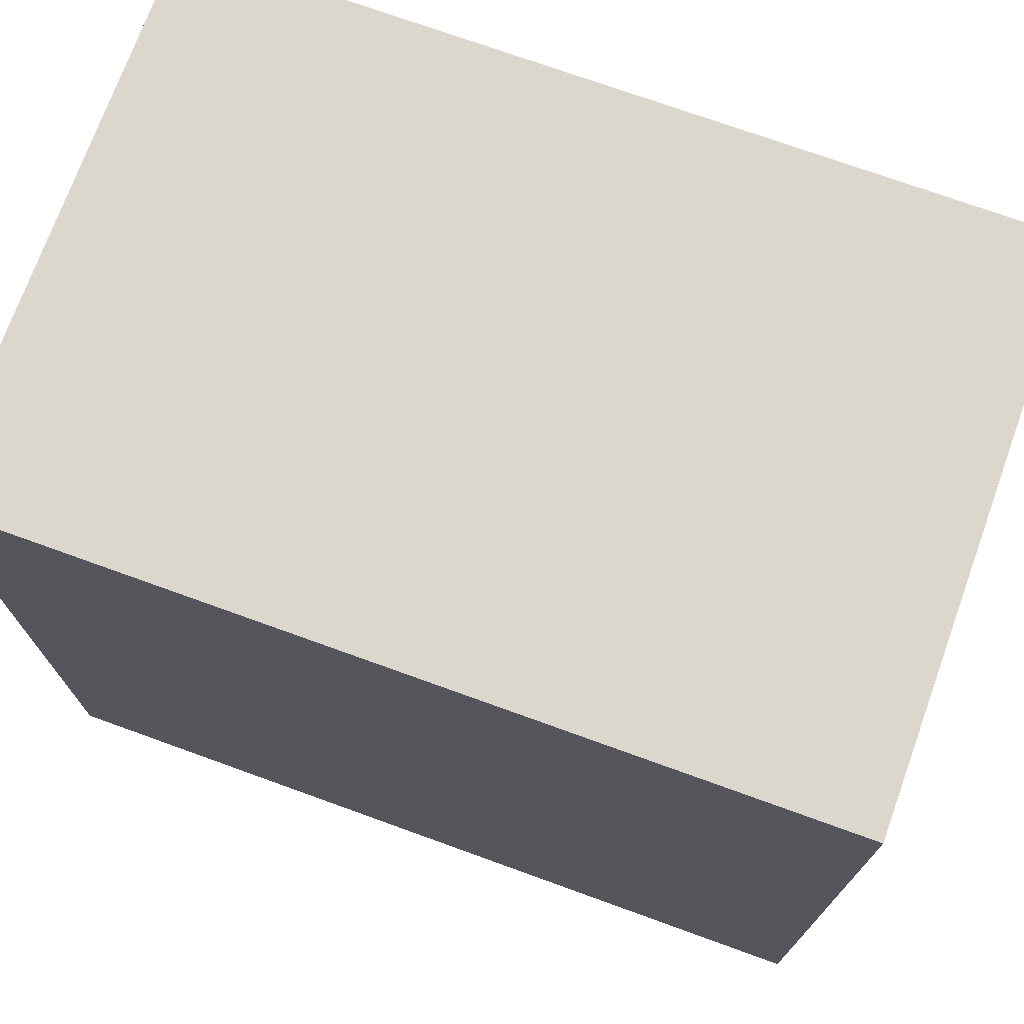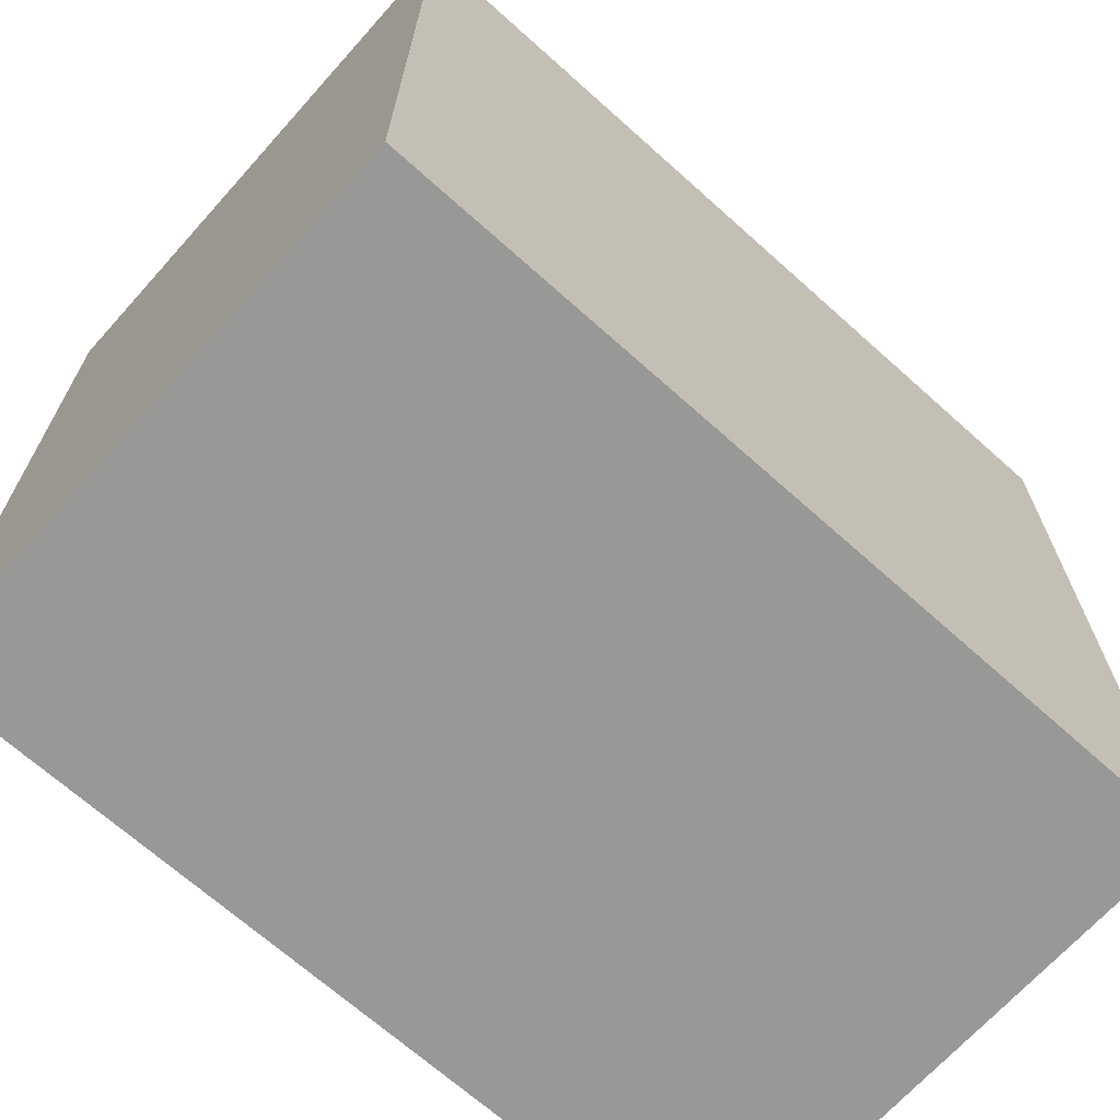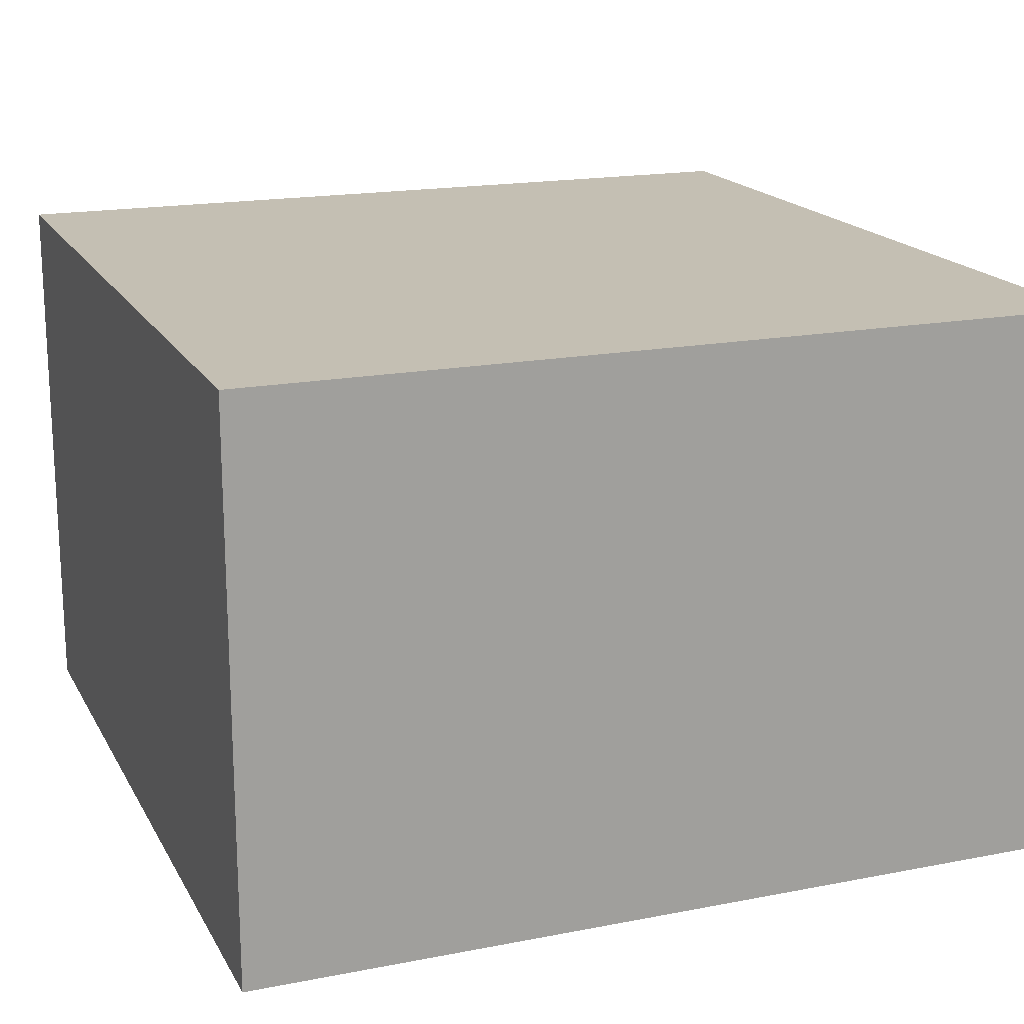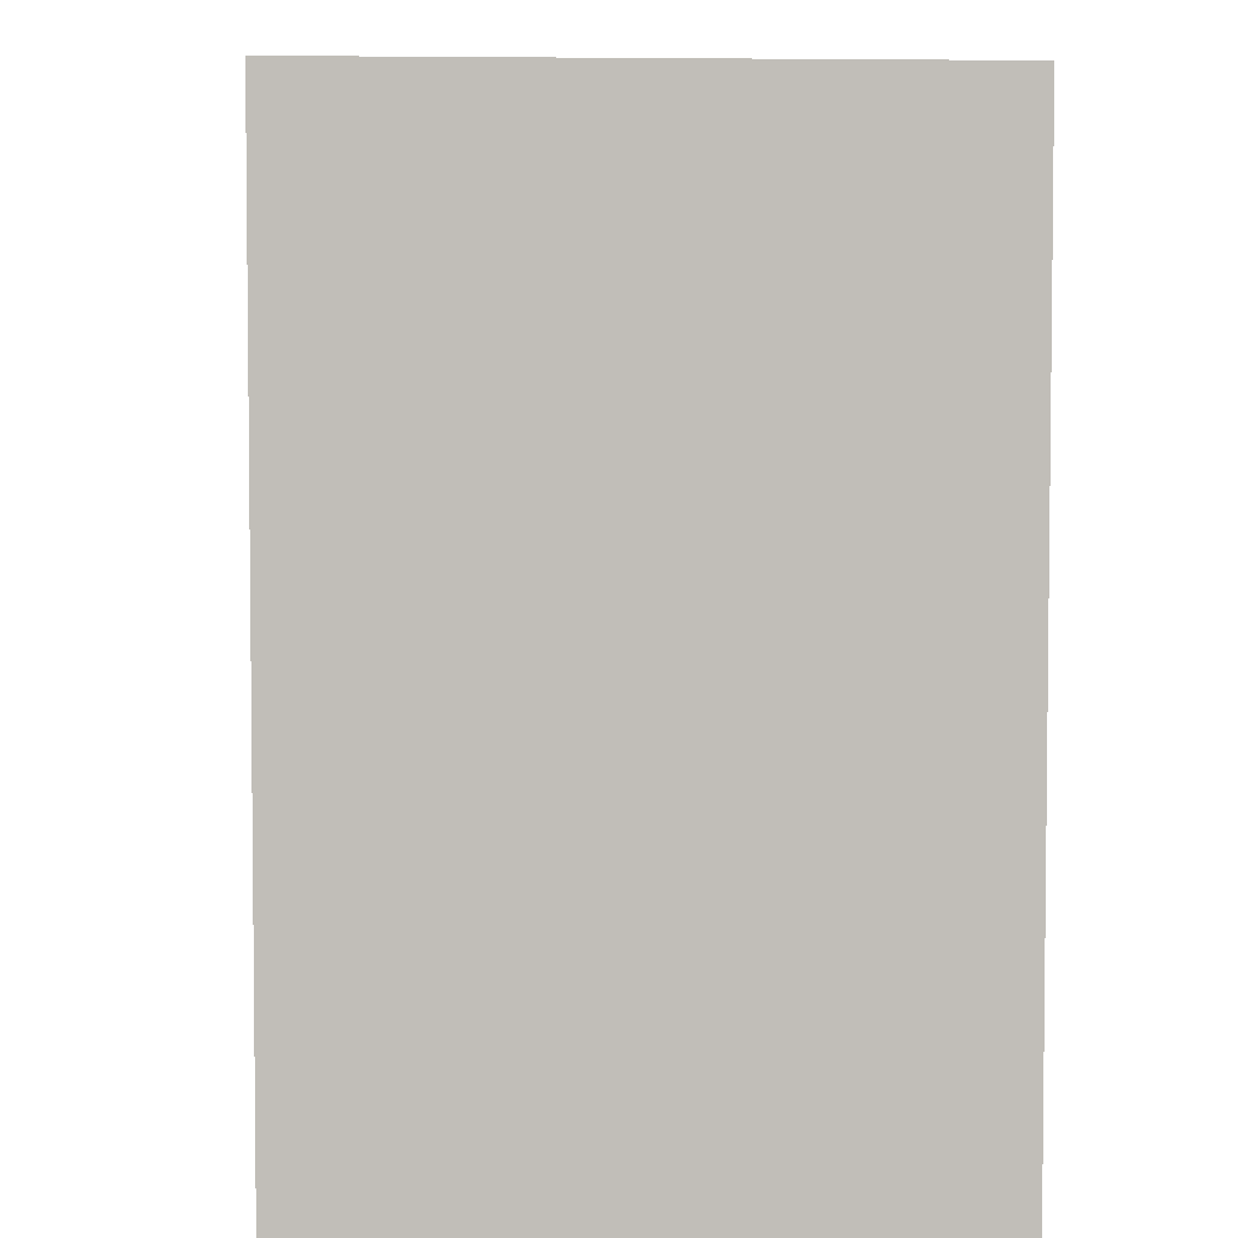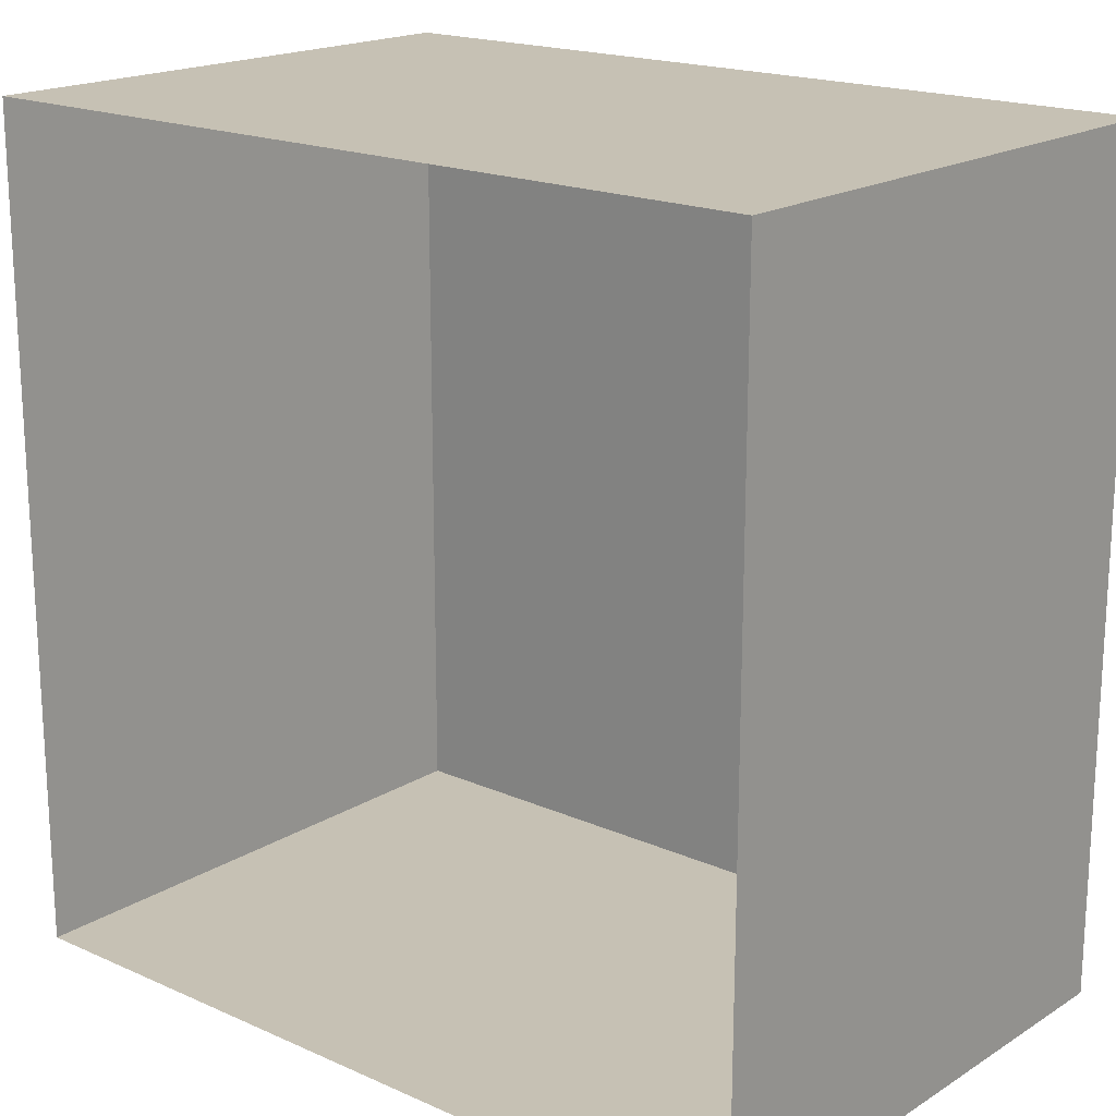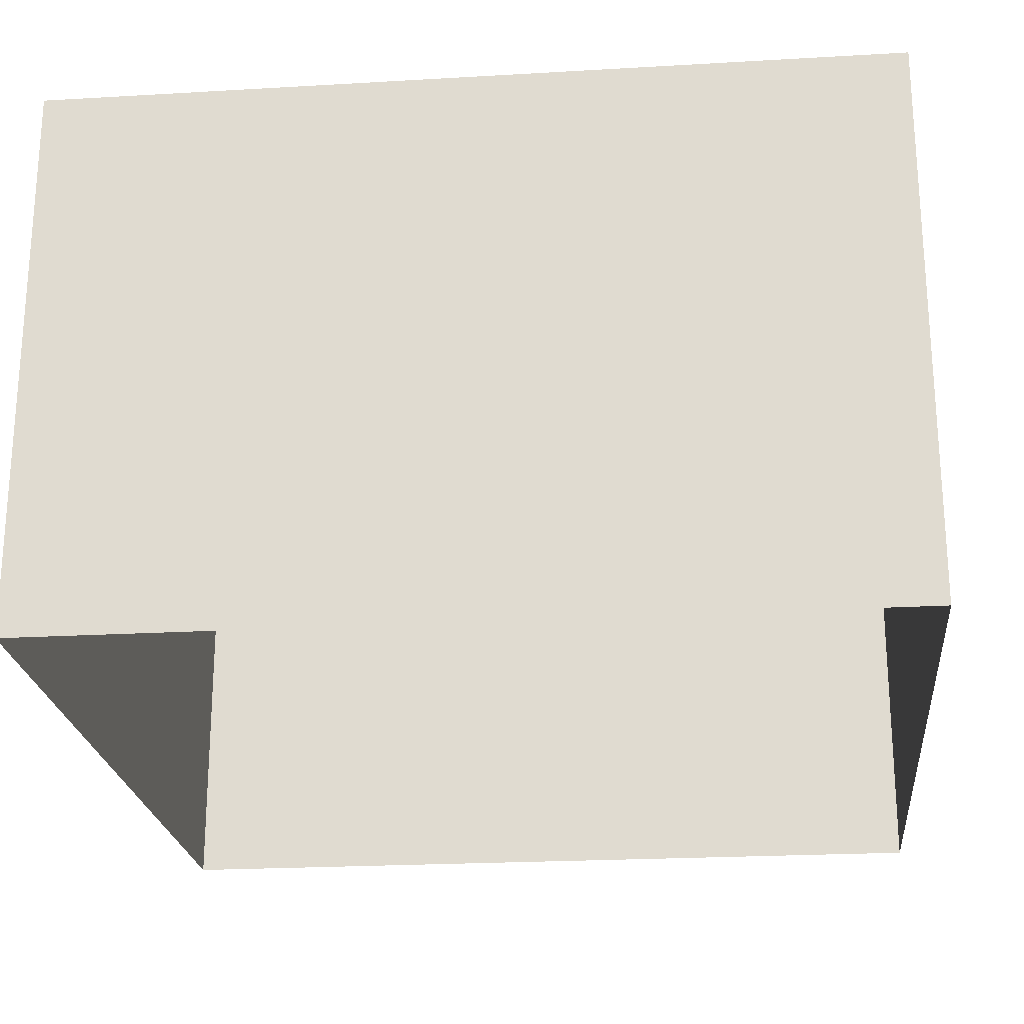
<metadata>
{"format":"obj","ext":"obj","renderer":"f3d","projection":"perspective","resolution":1024,"background":"white","views":[{"elev":73.2,"azim":-160.1,"up":"+Z"},{"elev":-68.5,"azim":138.1,"up":"+Z"},{"elev":17.8,"azim":159.1,"up":"+Y"},{"elev":4.3,"azim":86.8,"up":"+Z"},{"elev":18.5,"azim":40.4,"up":"+Z"},{"elev":-22.8,"azim":95.7,"up":"+Y"}]}
</metadata>
<code>
g Converted object 0
v -0.45 0.6 0.45
v -0.45 0 0.45
v 0.45 0.6 0.45
v 0.45 0 0.45
v 0.45 0.6 -0.45
v 0.45 0 -0.45
v -0.45 0.6 -0.45
v -0.45 0 -0.45
f 1 2 3
f 2 4 3
f 3 4 5
f 4 6 5
f 5 6 7
f 6 8 7
f 7 8 1
f 8 2 1
f 7 1 5
f 1 3 5

</code>
